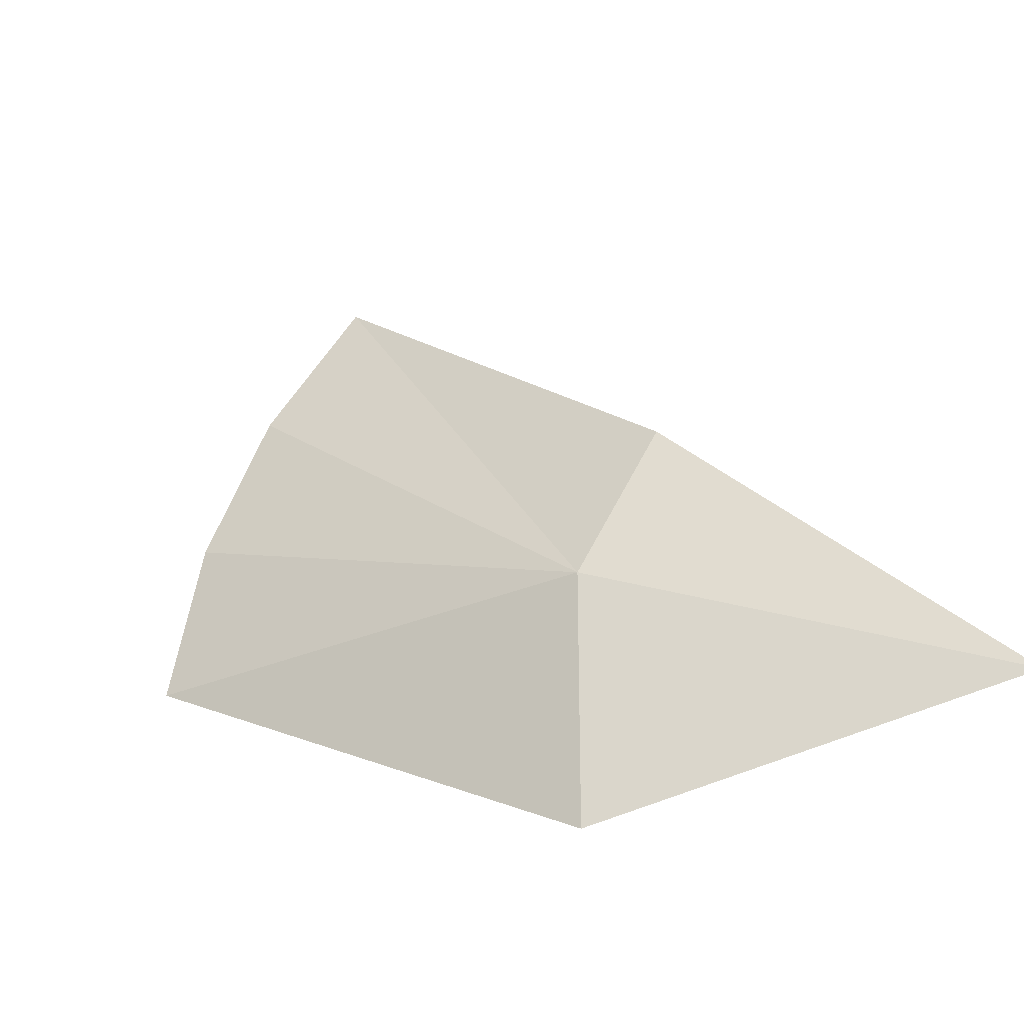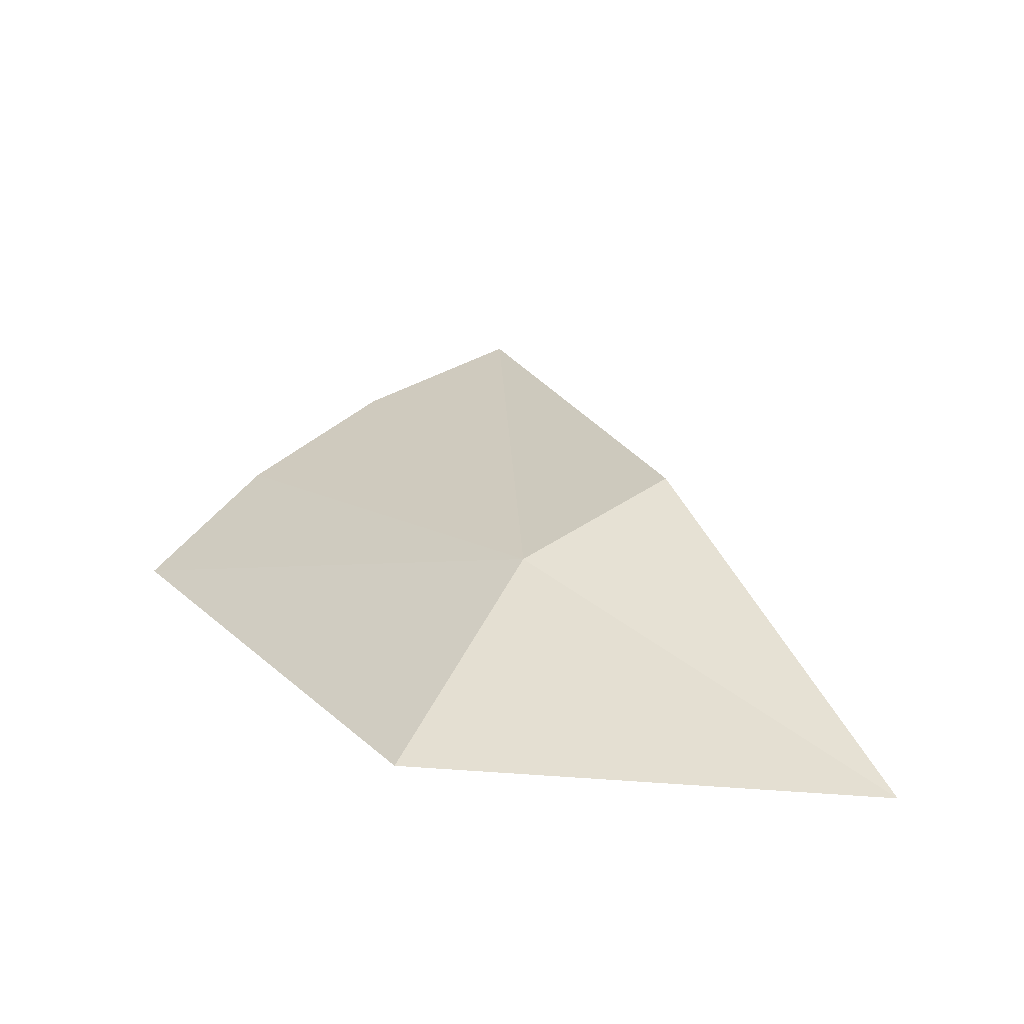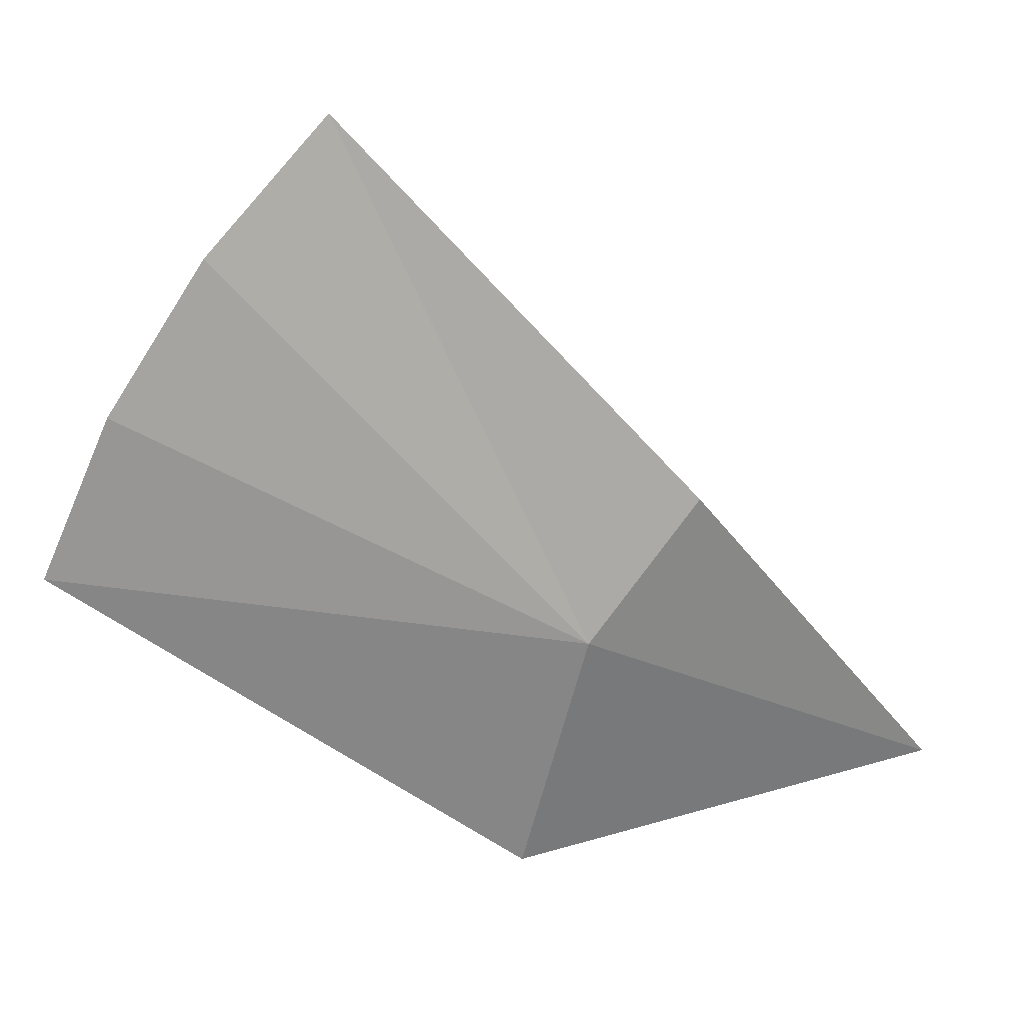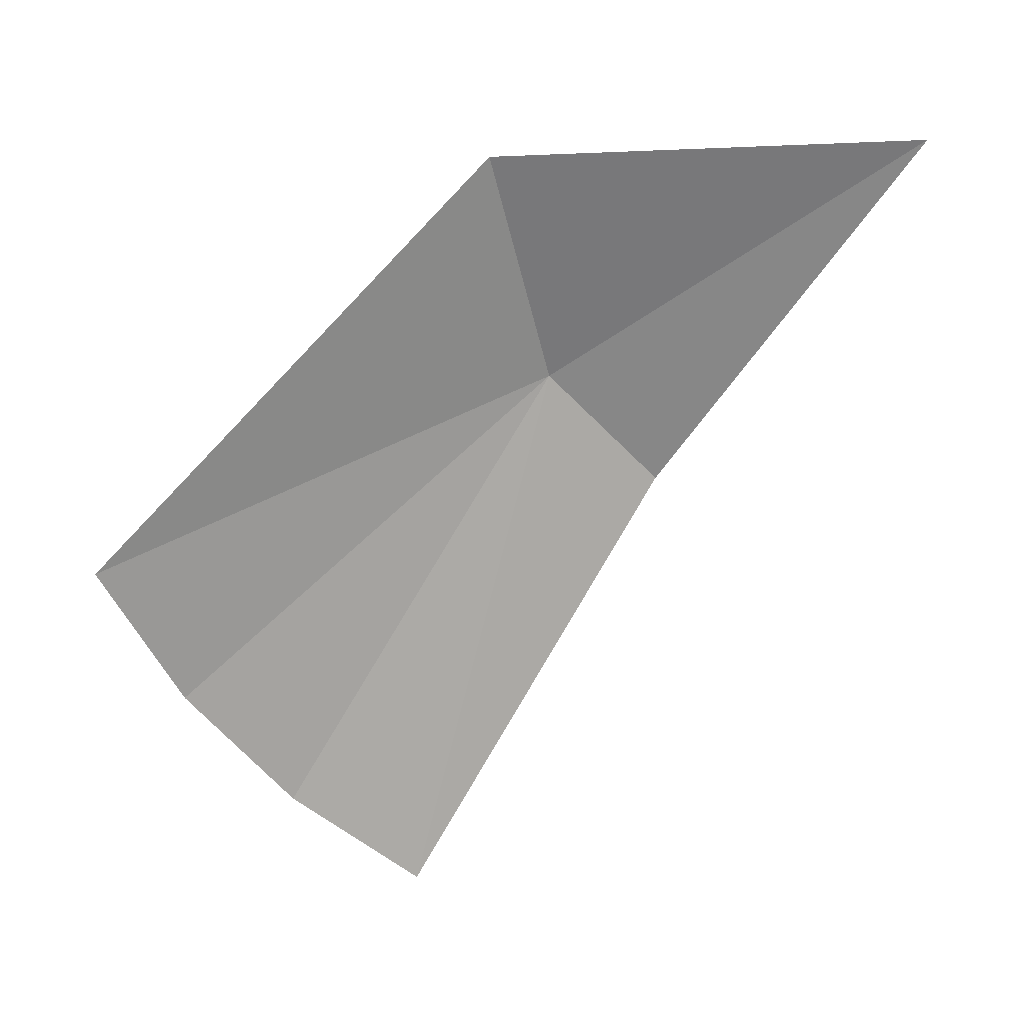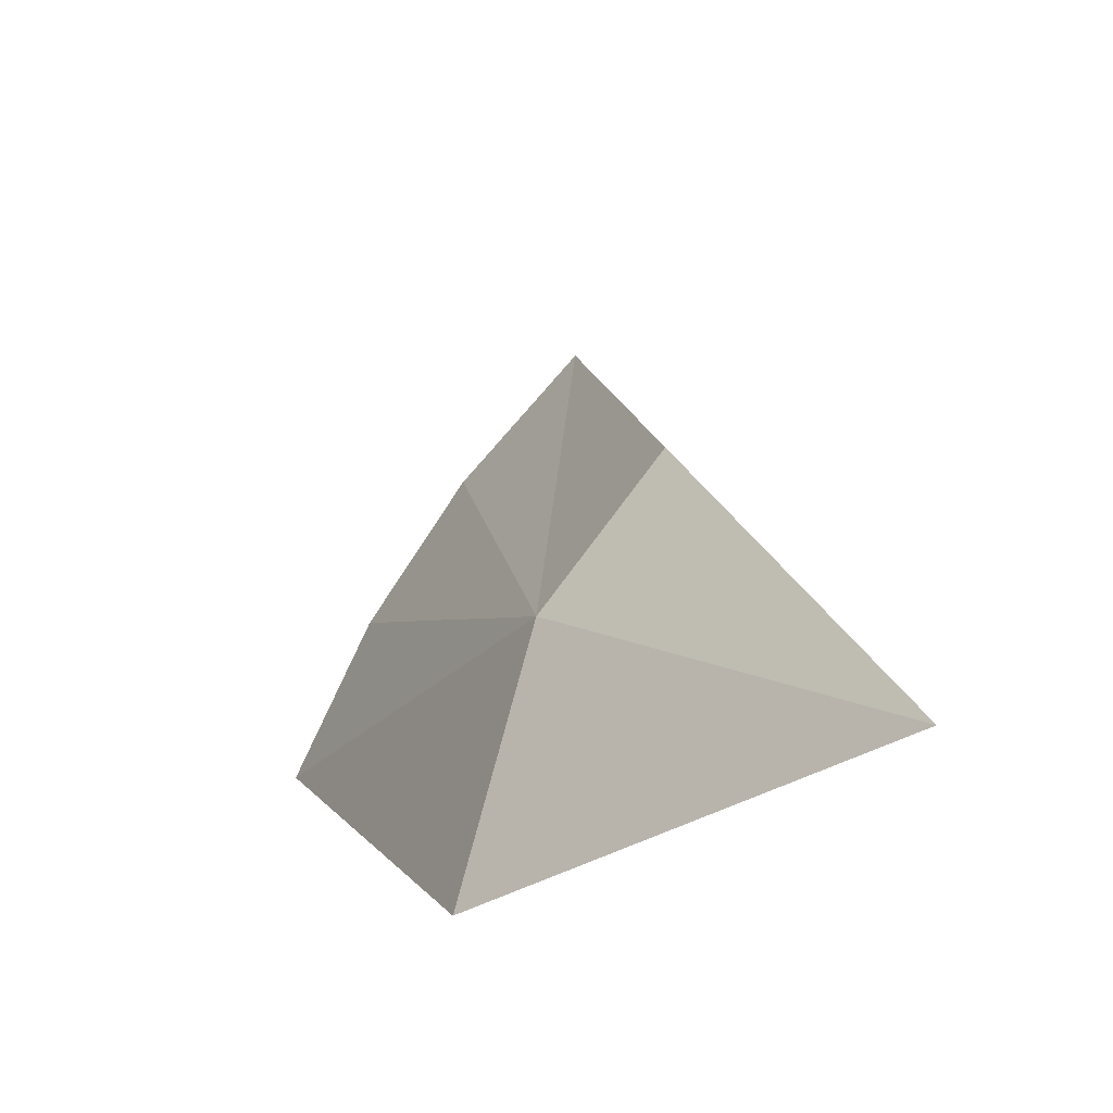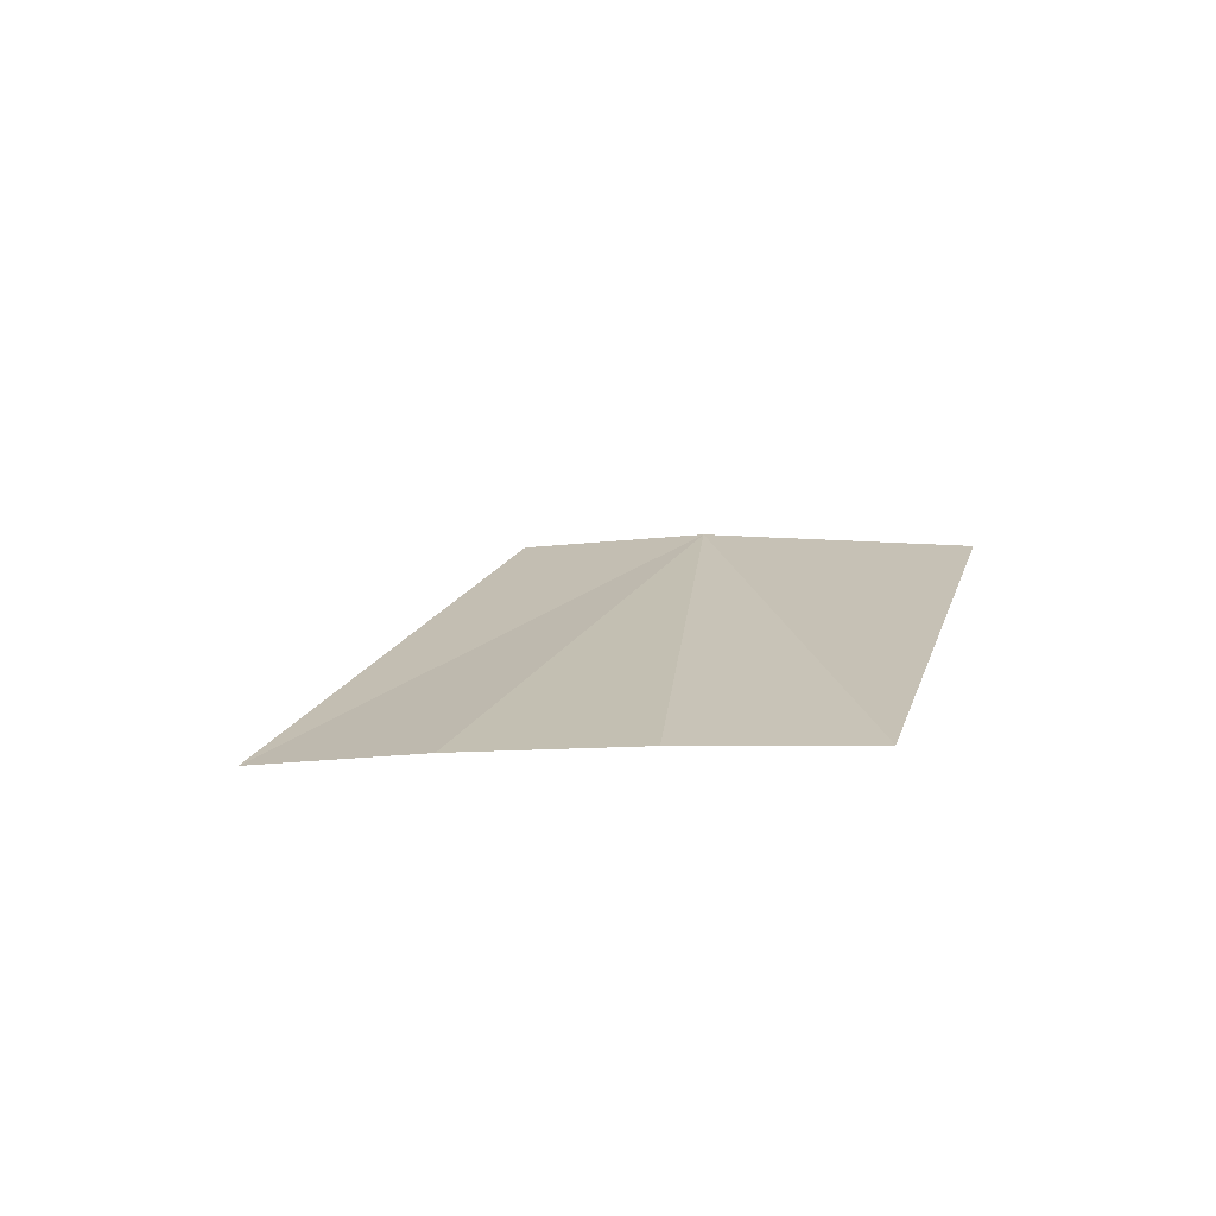
<metadata>
{"format":"obj","ext":"obj","renderer":"f3d","projection":"perspective","resolution":1024,"background":"white","views":[{"elev":67.0,"azim":-16.8,"up":"+Z"},{"elev":53.9,"azim":10.5,"up":"+Z"},{"elev":36.6,"azim":-32.0,"up":"+Y"},{"elev":-54.4,"azim":-3.1,"up":"+Z"},{"elev":-32.6,"azim":31.1,"up":"+Y"},{"elev":-11.7,"azim":-117.2,"up":"+Z"}]}
</metadata>
<code>
v 11.76 2.663 2.943
v 11.68 2.978 2.772
v 11.59 2.907 2.772
v 11.52 2.82 2.772
v 11.47 2.72 2.772
v 11.71 2.5 2.943
v 12 2.5 3.001
v 11.84 2.744 2.943
f 1 3 2
f 1 4 3
f 1 5 4
f 1 7 6
f 1 8 7
f 1 2 8
f 1 6 5

</code>
